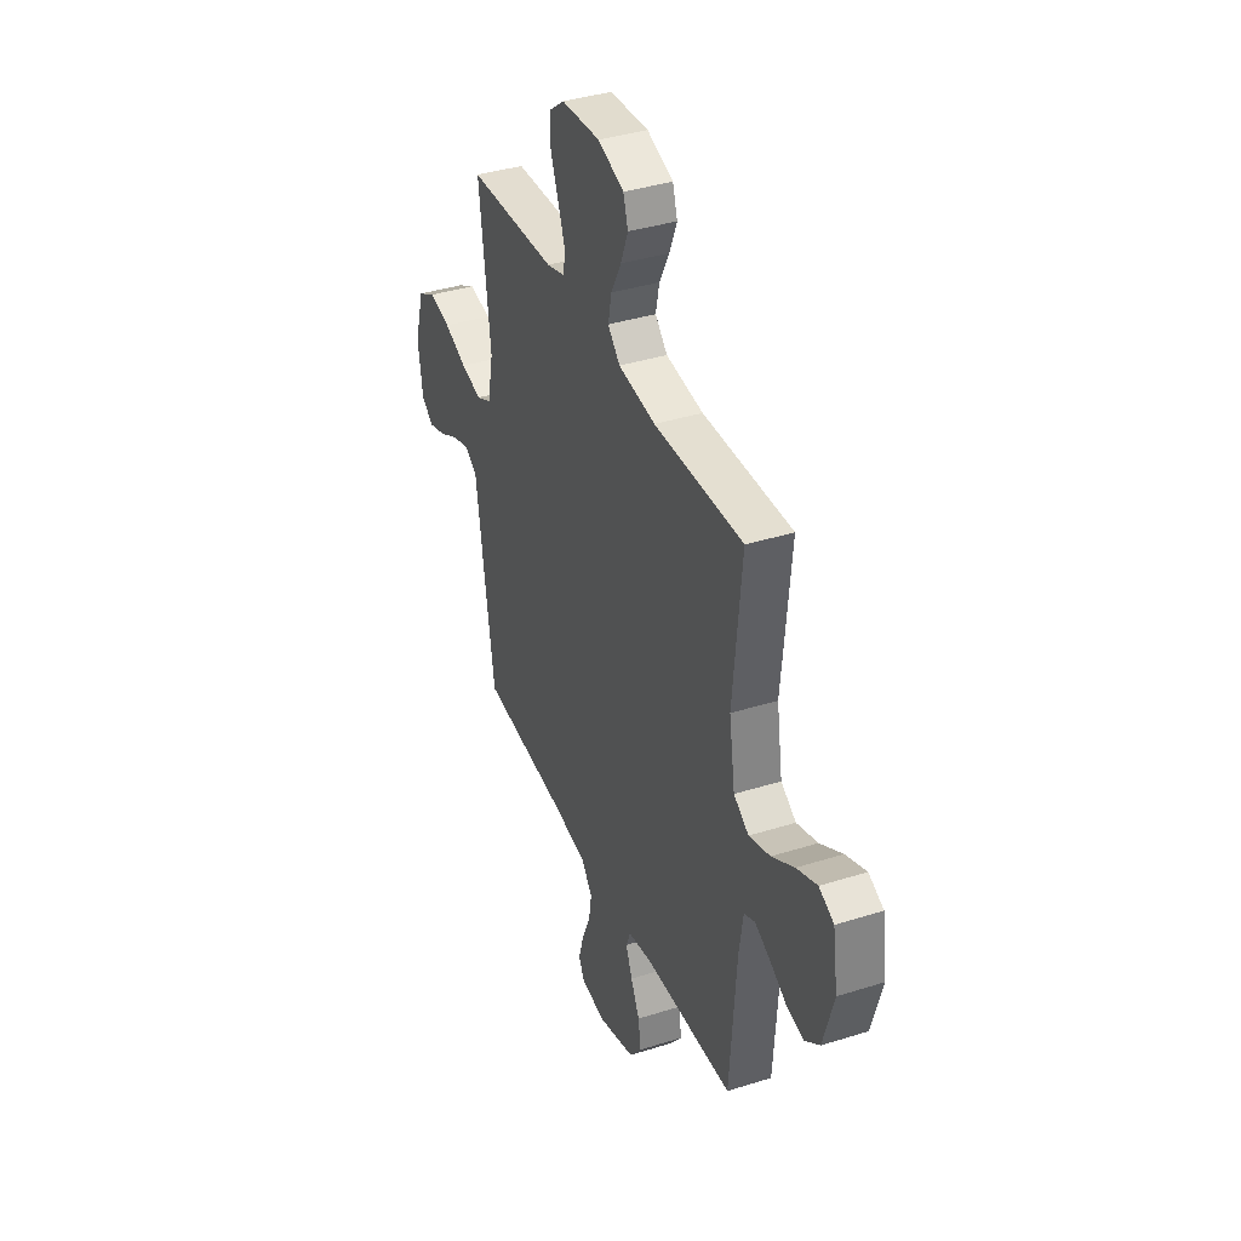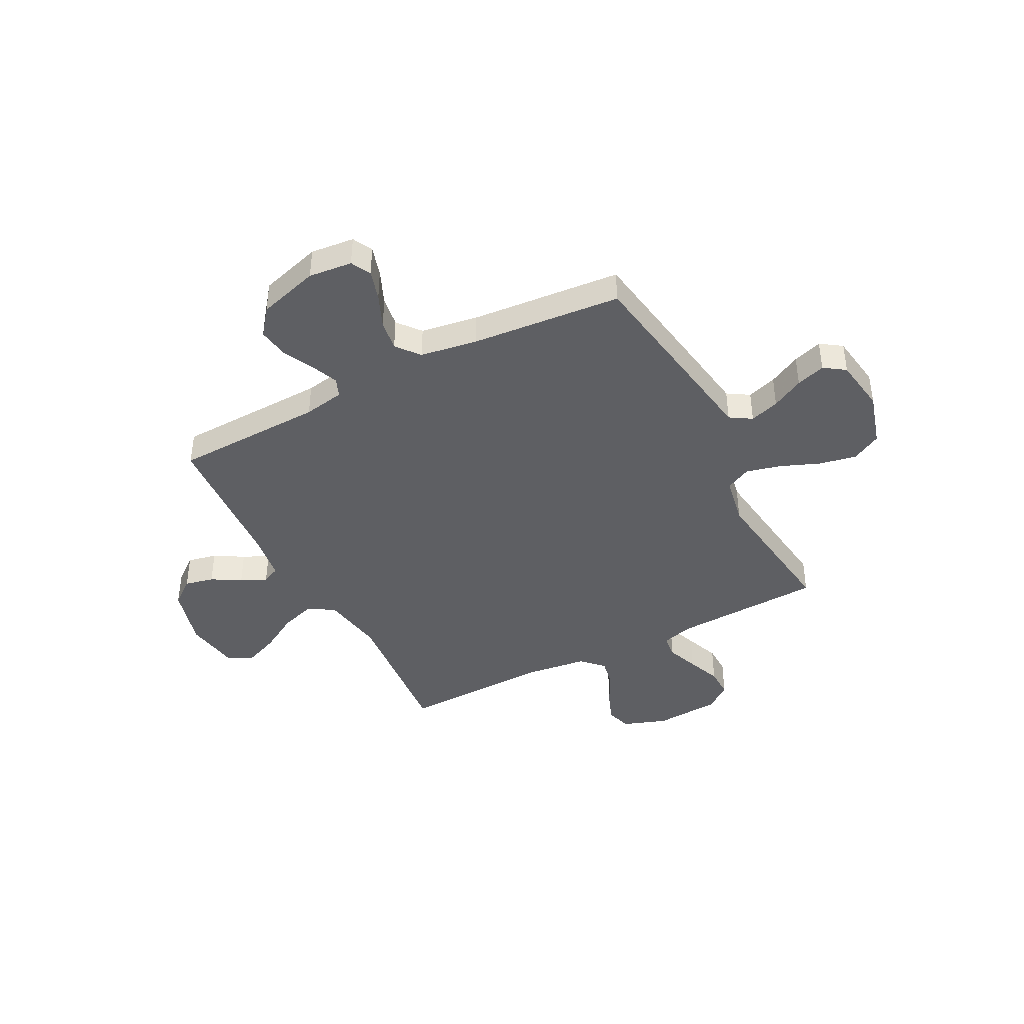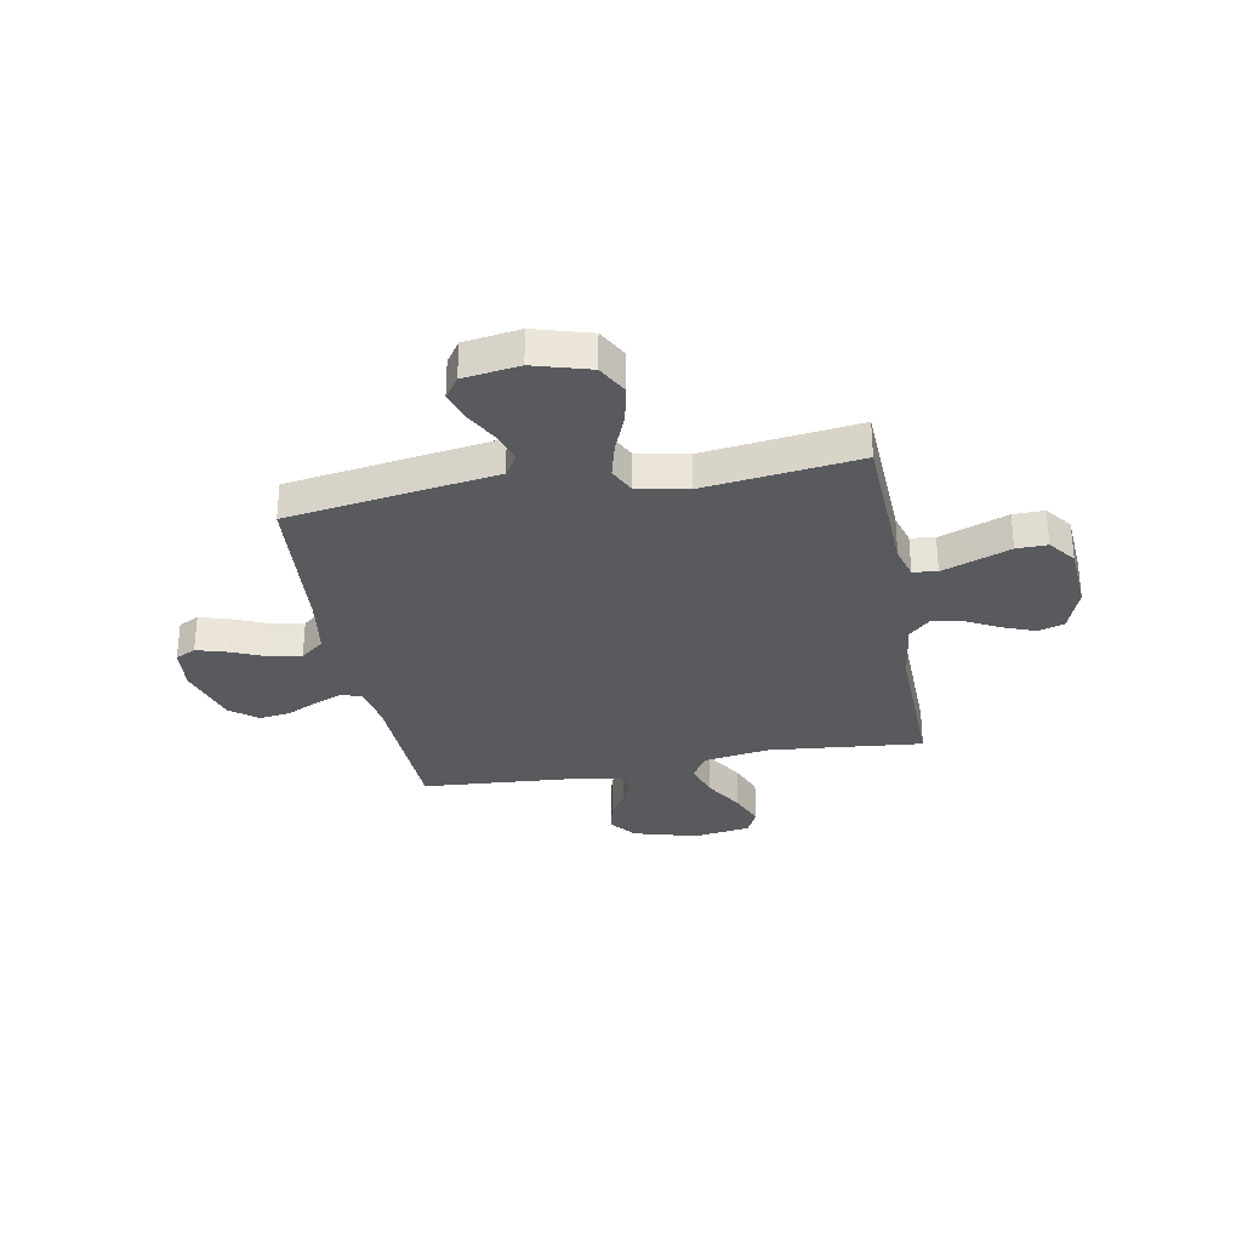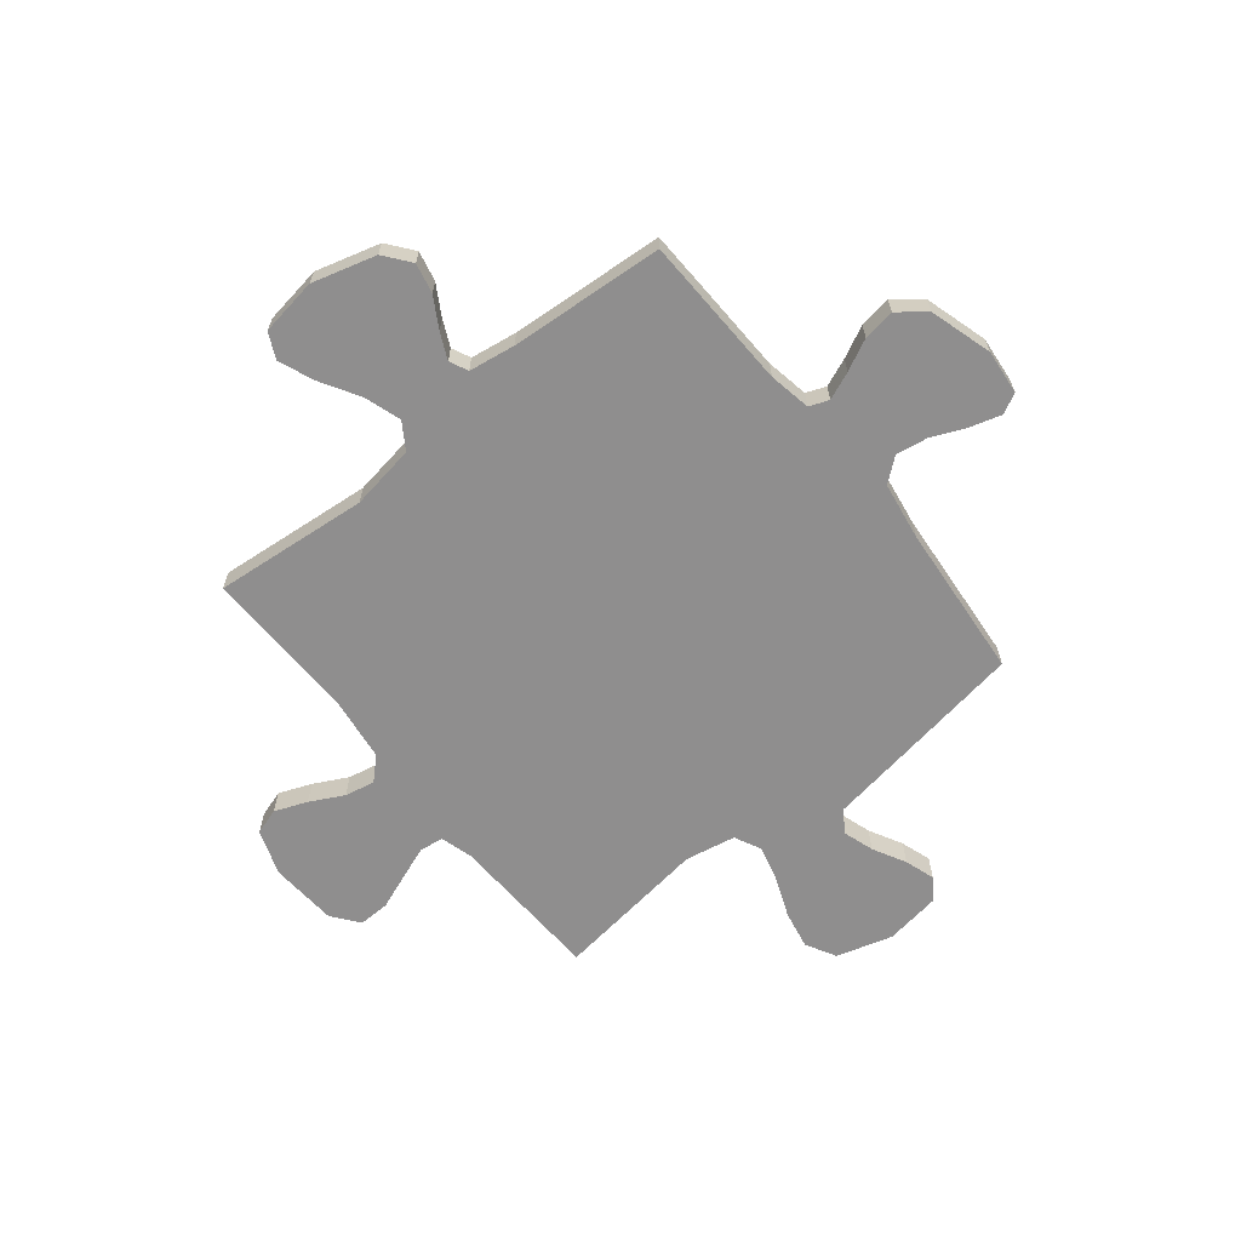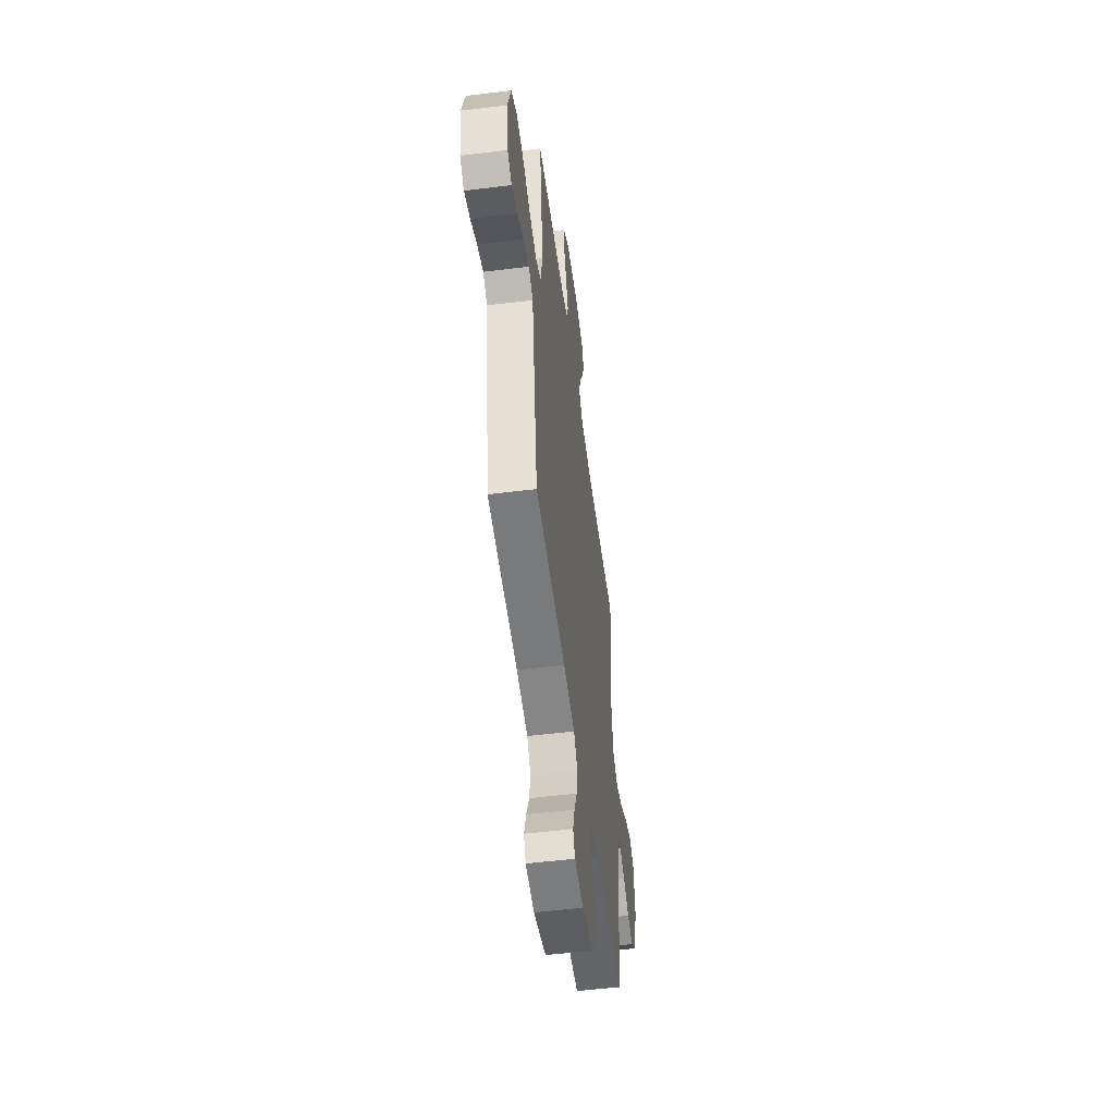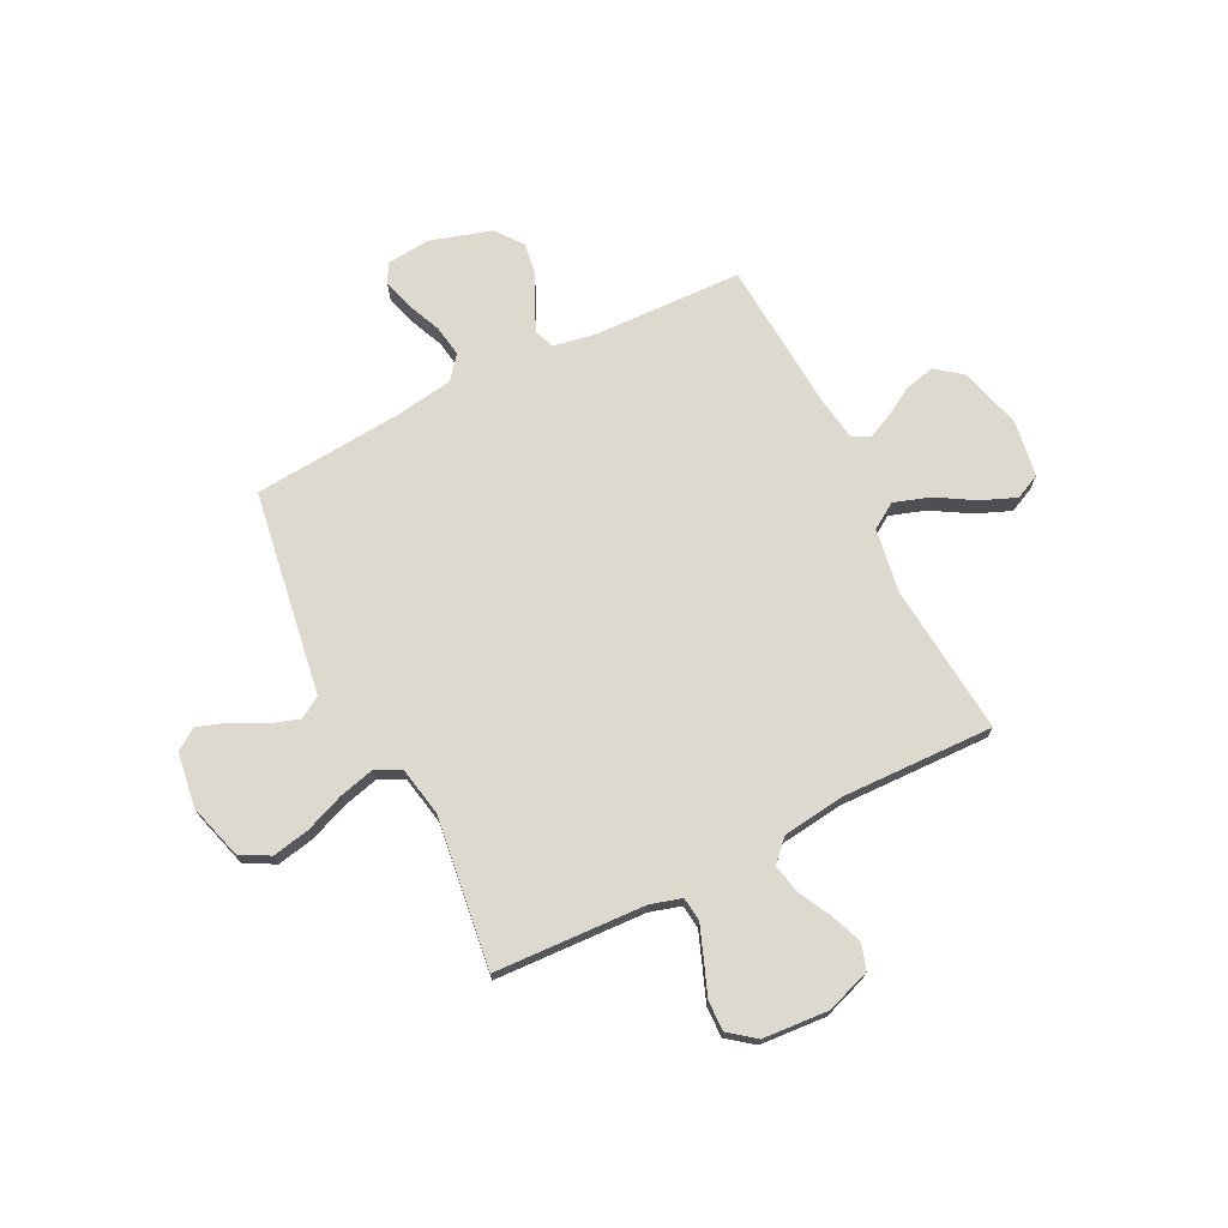
<metadata>
{"format":"obj","ext":"obj","renderer":"f3d","projection":"perspective","resolution":1024,"background":"white","views":[{"elev":38.2,"azim":68.2,"up":"+Z"},{"elev":-41.6,"azim":-152.4,"up":"+Y"},{"elev":-30.8,"azim":-79.5,"up":"+Y"},{"elev":-65.0,"azim":128.9,"up":"+Y"},{"elev":-53.2,"azim":-82.5,"up":"+Z"},{"elev":71.8,"azim":-26.4,"up":"+Y"}]}
</metadata>
<code>
v 0.5 0.07 0.5
v 0.471 0.07 0.2
v 0.491 0.07 0.073
v 0.542 0.07 0.04
v 0.613 0.07 0.063
v 0.689 0.07 0.108
v 0.758 0.07 0.136
v 0.808 0.07 0.112
v 0.825 0.07 0
v 0.79 0.07 -0.124
v 0.739 0.07 -0.164
v 0.681 0.07 -0.151
v 0.623 0.07 -0.117
v 0.572 0.07 -0.093
v 0.536 0.07 -0.11
v 0.522 0.07 -0.2
v 0.5 0.07 -0.5
v 0.2 0.07 -0.509
v 0.118 0.07 -0.524
v 0.103 0.07 -0.562
v 0.125 0.07 -0.616
v 0.155 0.07 -0.677
v 0.164 0.07 -0.739
v 0.122 0.07 -0.792
v 0 0.07 -0.828
v -0.087 0.07 -0.819
v -0.107 0.07 -0.779
v -0.089 0.07 -0.719
v -0.06 0.07 -0.652
v -0.05 0.07 -0.59
v -0.087 0.07 -0.544
v -0.2 0.07 -0.526
v -0.5 0.07 -0.5
v -0.546 0.07 -0.2
v -0.562 0.07 -0.093
v -0.605 0.07 -0.066
v -0.664 0.07 -0.085
v -0.728 0.07 -0.119
v -0.786 0.07 -0.138
v -0.828 0.07 -0.109
v -0.844 0.07 0
v -0.812 0.07 0.109
v -0.753 0.07 0.141
v -0.679 0.07 0.126
v -0.602 0.07 0.095
v -0.532 0.07 0.077
v -0.481 0.07 0.102
v -0.462 0.07 0.2
v -0.5 0.07 0.5
v -0.2 0.07 0.513
v -0.138 0.07 0.531
v -0.132 0.07 0.578
v -0.156 0.07 0.642
v -0.182 0.07 0.71
v -0.183 0.07 0.77
v -0.131 0.07 0.81
v 0 0.07 0.819
v 0.088 0.07 0.788
v 0.104 0.07 0.737
v 0.079 0.07 0.674
v 0.045 0.07 0.609
v 0.033 0.07 0.551
v 0.074 0.07 0.509
v 0.2 0.07 0.493
v 0.5 0 0.5
v 0.471 0 0.2
v 0.491 0 0.073
v 0.542 0 0.04
v 0.613 0 0.063
v 0.689 0 0.108
v 0.758 0 0.136
v 0.808 0 0.112
v 0.825 0 0
v 0.79 0 -0.124
v 0.739 0 -0.164
v 0.681 0 -0.151
v 0.623 0 -0.117
v 0.572 0 -0.093
v 0.536 0 -0.11
v 0.522 0 -0.2
v 0.5 0 -0.5
v 0.2 0 -0.509
v 0.118 0 -0.524
v 0.103 0 -0.562
v 0.125 0 -0.616
v 0.155 0 -0.677
v 0.164 0 -0.739
v 0.122 0 -0.792
v 0 0 -0.828
v -0.087 0 -0.819
v -0.107 0 -0.779
v -0.089 0 -0.719
v -0.06 0 -0.652
v -0.05 0 -0.59
v -0.087 0 -0.544
v -0.2 0 -0.526
v -0.5 0 -0.5
v -0.546 0 -0.2
v -0.562 0 -0.093
v -0.605 0 -0.066
v -0.664 0 -0.085
v -0.728 0 -0.119
v -0.786 0 -0.138
v -0.828 0 -0.109
v -0.844 0 0
v -0.812 0 0.109
v -0.753 0 0.141
v -0.679 0 0.126
v -0.602 0 0.095
v -0.532 0 0.077
v -0.481 0 0.102
v -0.462 0 0.2
v -0.5 0 0.5
v -0.2 0 0.513
v -0.138 0 0.531
v -0.132 0 0.578
v -0.156 0 0.642
v -0.182 0 0.71
v -0.183 0 0.77
v -0.131 0 0.81
v 0 0 0.819
v 0.088 0 0.788
v 0.104 0 0.737
v 0.079 0 0.674
v 0.045 0 0.609
v 0.033 0 0.551
v 0.074 0 0.509
v 0.2 0 0.493
f 58 59 60 61
f 56 57 58 61
f 56 61 62
f 53 54 55 56
f 52 53 56 62
f 51 52 62 63
f 48 49 50
f 47 48 50 51
f 42 43 44 45
f 42 45 46
f 41 42 46
f 40 41 46
f 37 38 39 40
f 36 37 40 46
f 35 36 46 47
f 32 33 34 35
f 31 32 35 47
f 26 27 28 29
f 24 25 26 29
f 24 29 30
f 21 22 23 24
f 20 21 24 30
f 19 20 30 31
f 16 17 18
f 15 16 18 19
f 10 11 12 13
f 10 13 14
f 9 10 14
f 8 9 14
f 5 6 7 8
f 4 5 8 14
f 3 4 14 15
f 64 1 2
f 64 2 3
f 47 51 63 64
f 19 31 47 64
f 3 15 19 64
f 125 124 123 122
f 125 122 121 120
f 126 125 120
f 120 119 118 117
f 126 120 117 116
f 127 126 116 115
f 114 113 112
f 115 114 112 111
f 109 108 107 106
f 110 109 106
f 110 106 105
f 110 105 104
f 104 103 102 101
f 110 104 101 100
f 111 110 100 99
f 99 98 97 96
f 111 99 96 95
f 93 92 91 90
f 93 90 89 88
f 94 93 88
f 88 87 86 85
f 94 88 85 84
f 95 94 84 83
f 82 81 80
f 83 82 80 79
f 77 76 75 74
f 78 77 74
f 78 74 73
f 78 73 72
f 72 71 70 69
f 78 72 69 68
f 79 78 68 67
f 66 65 128
f 67 66 128
f 128 127 115 111
f 128 111 95 83
f 128 83 79 67
f 1 65 66 2
f 2 66 67 3
f 3 67 68 4
f 4 68 69 5
f 5 69 70 6
f 6 70 71 7
f 7 71 72 8
f 8 72 73 9
f 9 73 74 10
f 10 74 75 11
f 11 75 76 12
f 12 76 77 13
f 13 77 78 14
f 14 78 79 15
f 15 79 80 16
f 16 80 81 17
f 17 81 82 18
f 18 82 83 19
f 19 83 84 20
f 20 84 85 21
f 21 85 86 22
f 22 86 87 23
f 23 87 88 24
f 24 88 89 25
f 25 89 90 26
f 26 90 91 27
f 27 91 92 28
f 28 92 93 29
f 29 93 94 30
f 30 94 95 31
f 31 95 96 32
f 32 96 97 33
f 33 97 98 34
f 34 98 99 35
f 35 99 100 36
f 36 100 101 37
f 37 101 102 38
f 38 102 103 39
f 39 103 104 40
f 40 104 105 41
f 41 105 106 42
f 42 106 107 43
f 43 107 108 44
f 44 108 109 45
f 45 109 110 46
f 46 110 111 47
f 47 111 112 48
f 48 112 113 49
f 49 113 114 50
f 50 114 115 51
f 51 115 116 52
f 52 116 117 53
f 53 117 118 54
f 54 118 119 55
f 55 119 120 56
f 56 120 121 57
f 57 121 122 58
f 58 122 123 59
f 59 123 124 60
f 60 124 125 61
f 61 125 126 62
f 62 126 127 63
f 63 127 128 64
f 64 128 65 1

</code>
